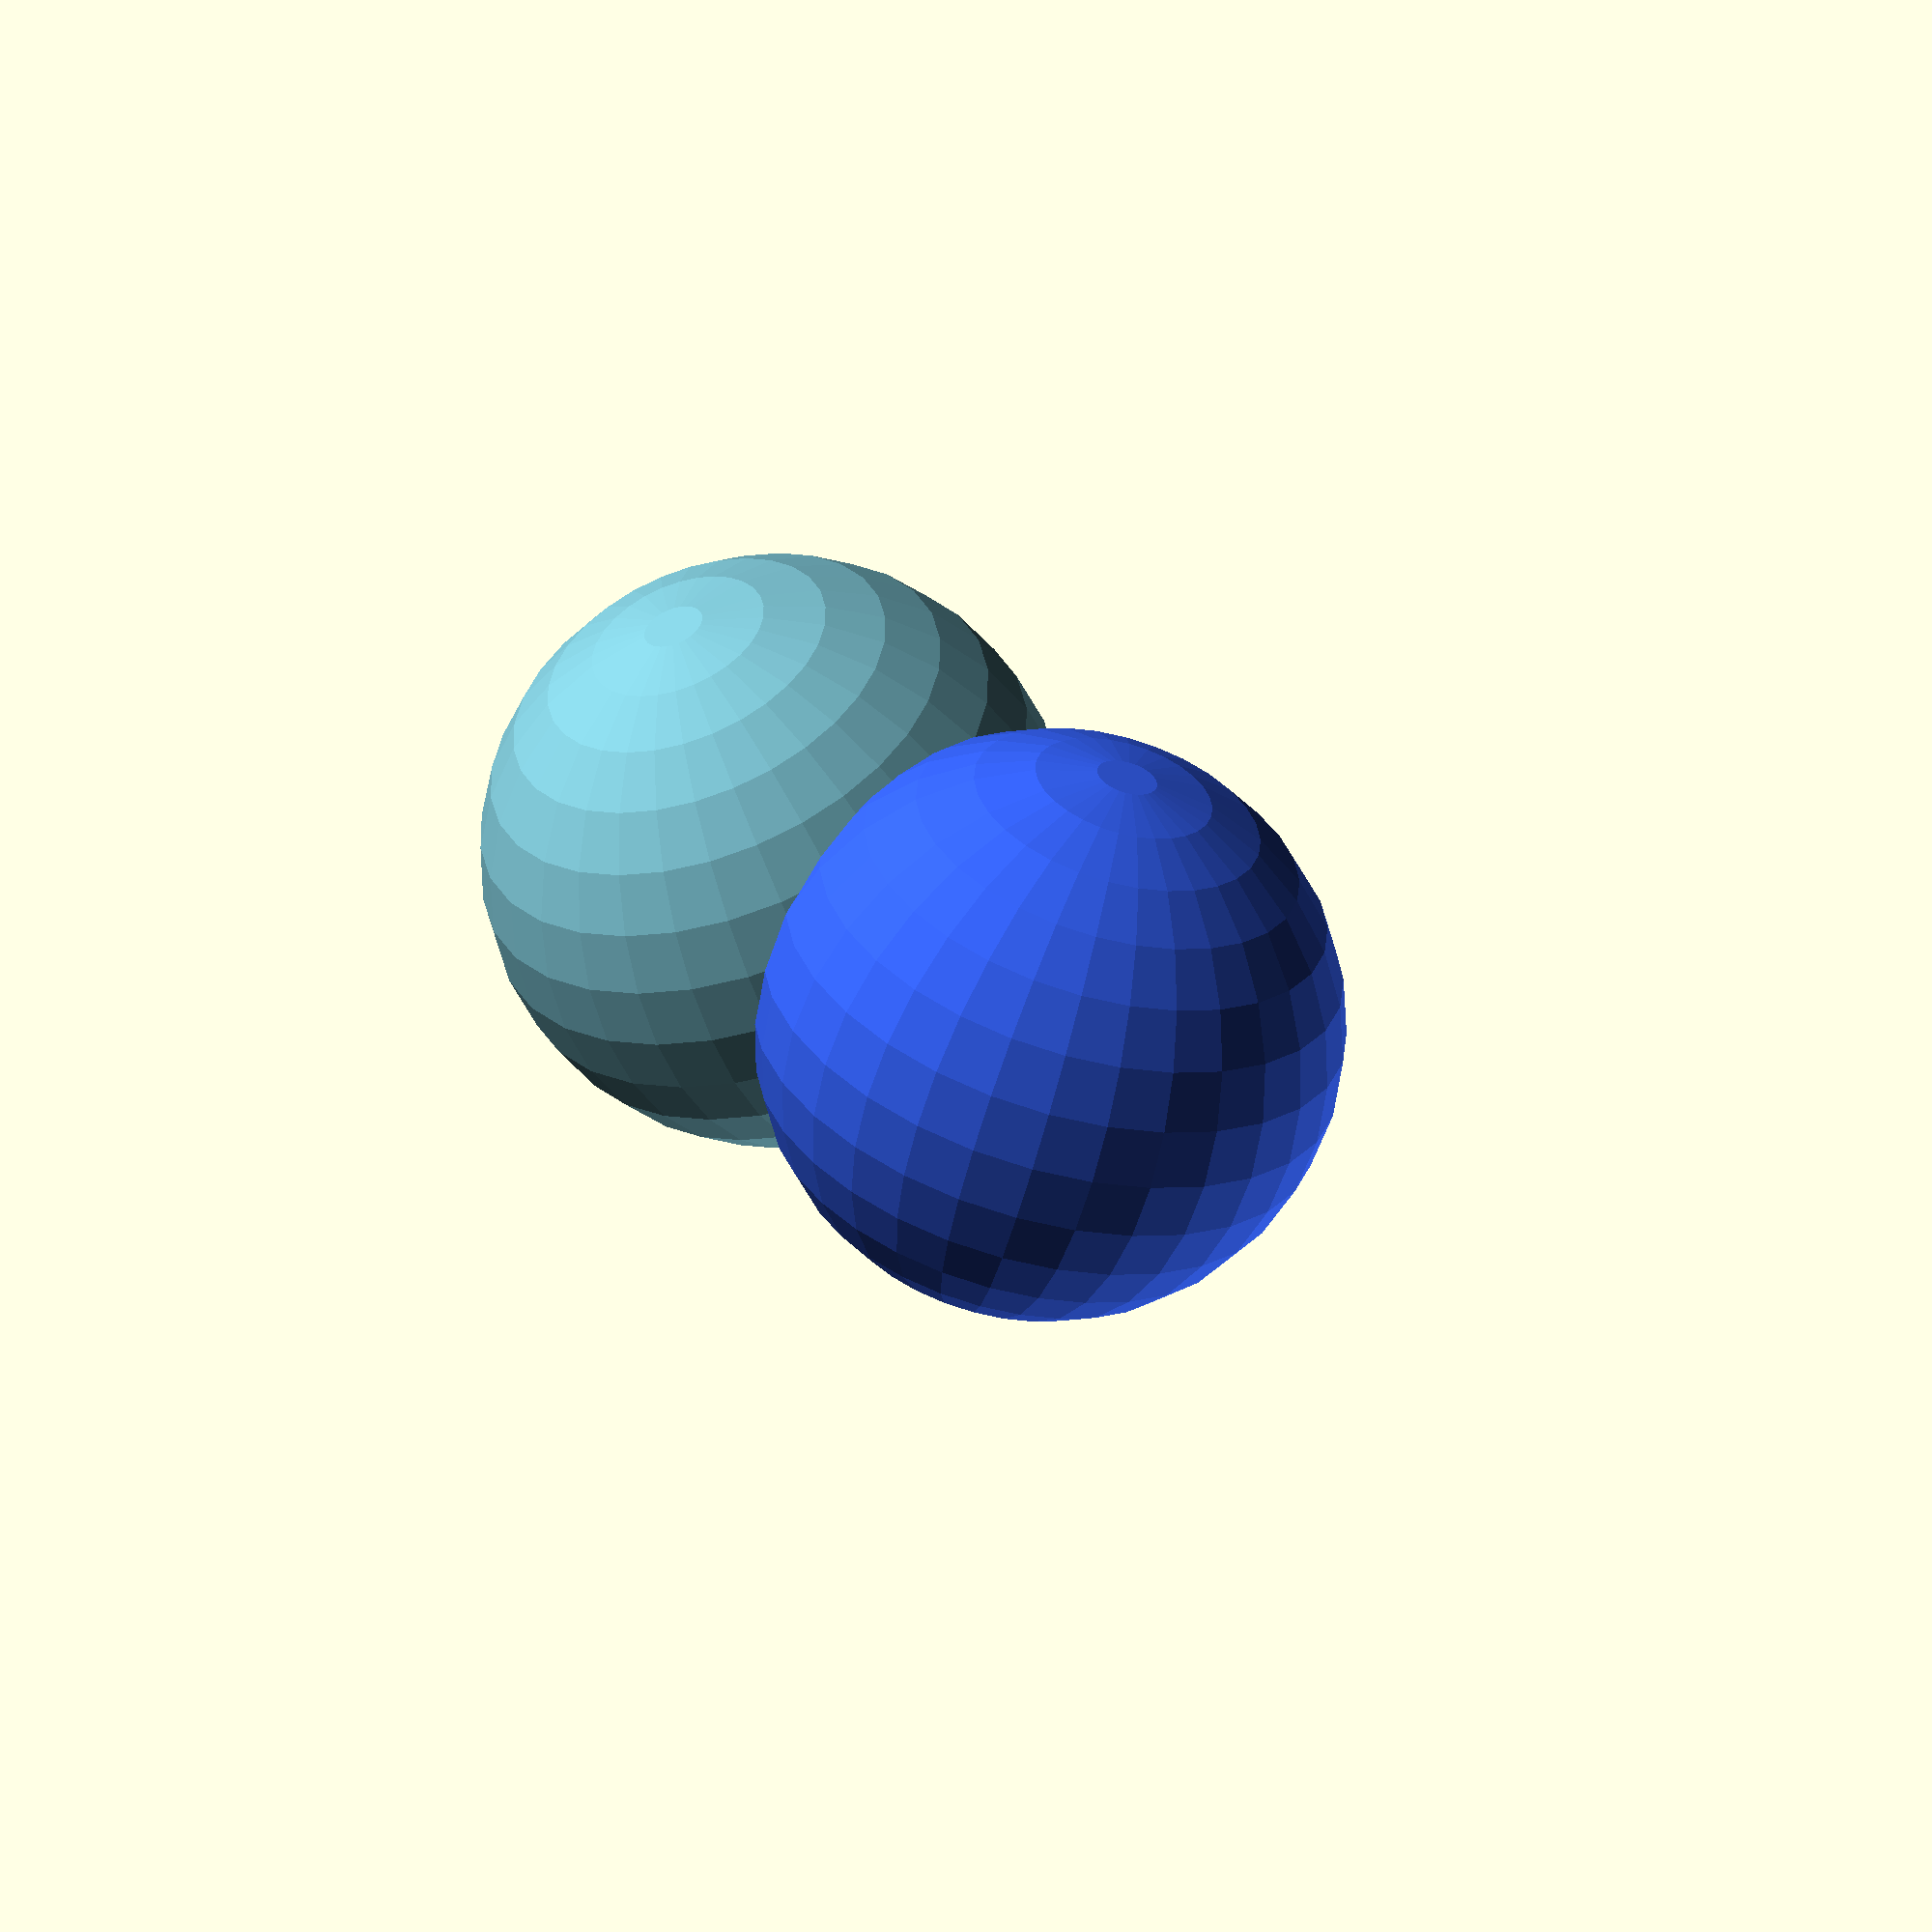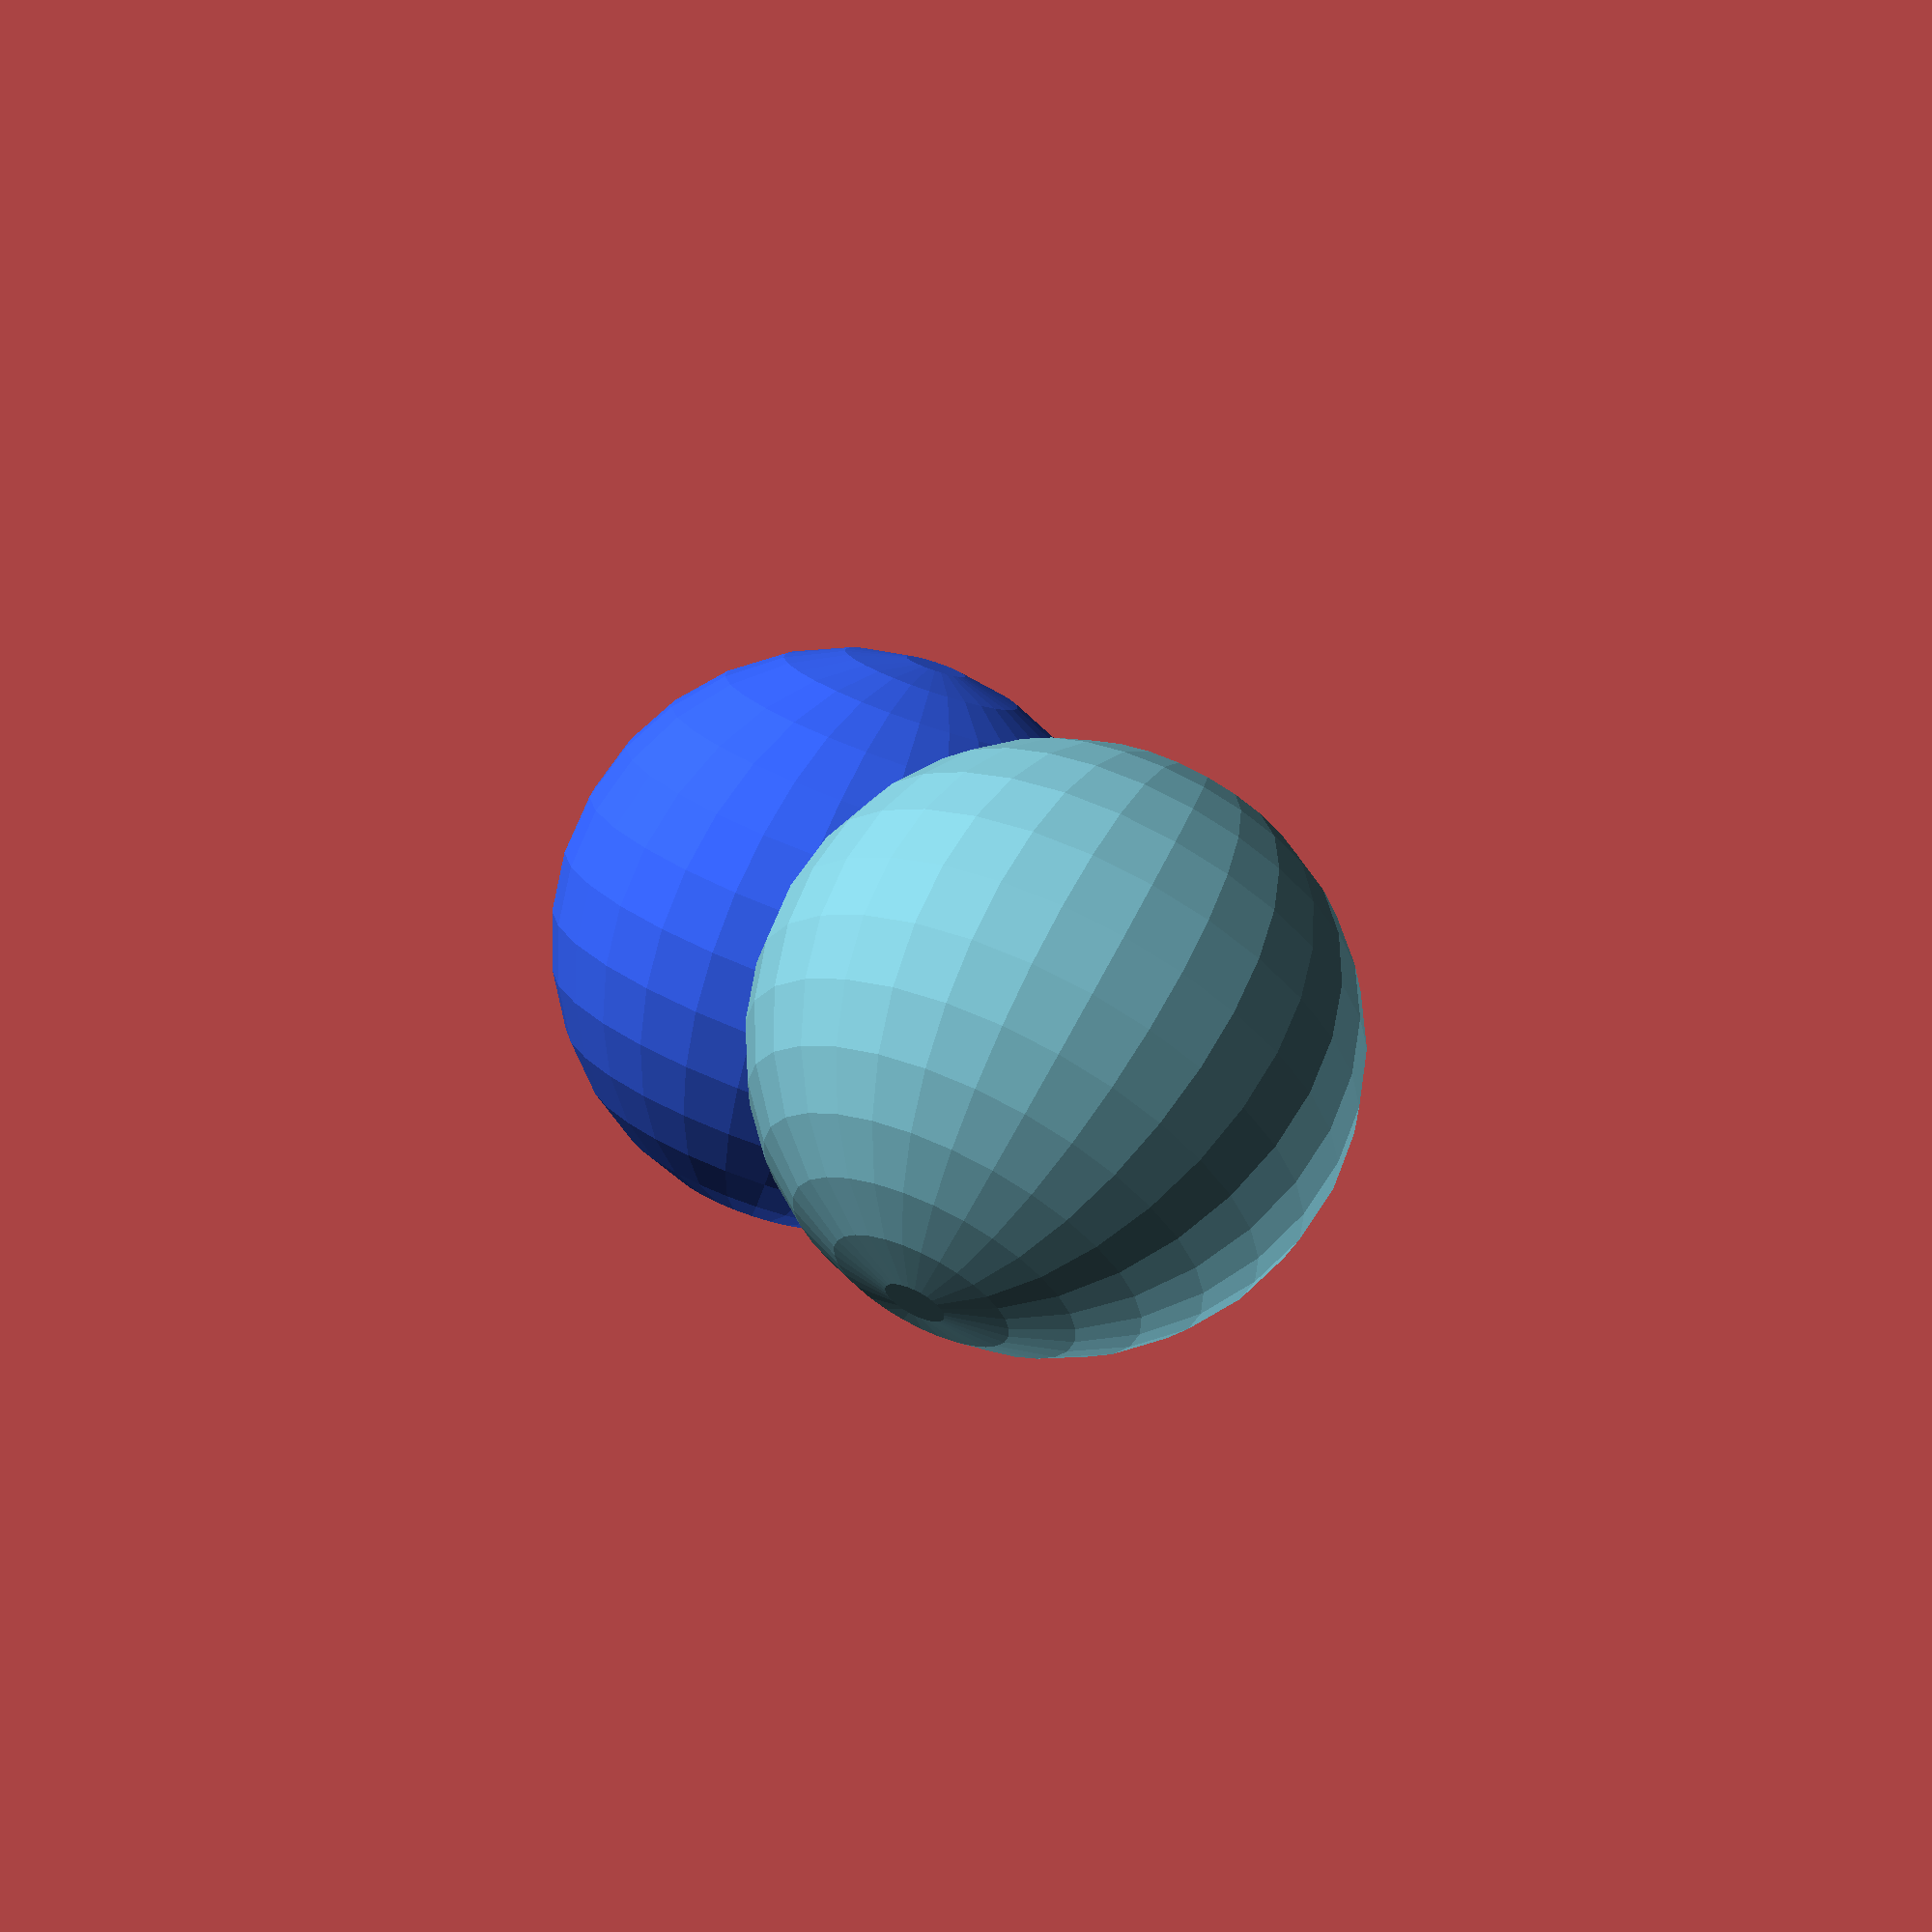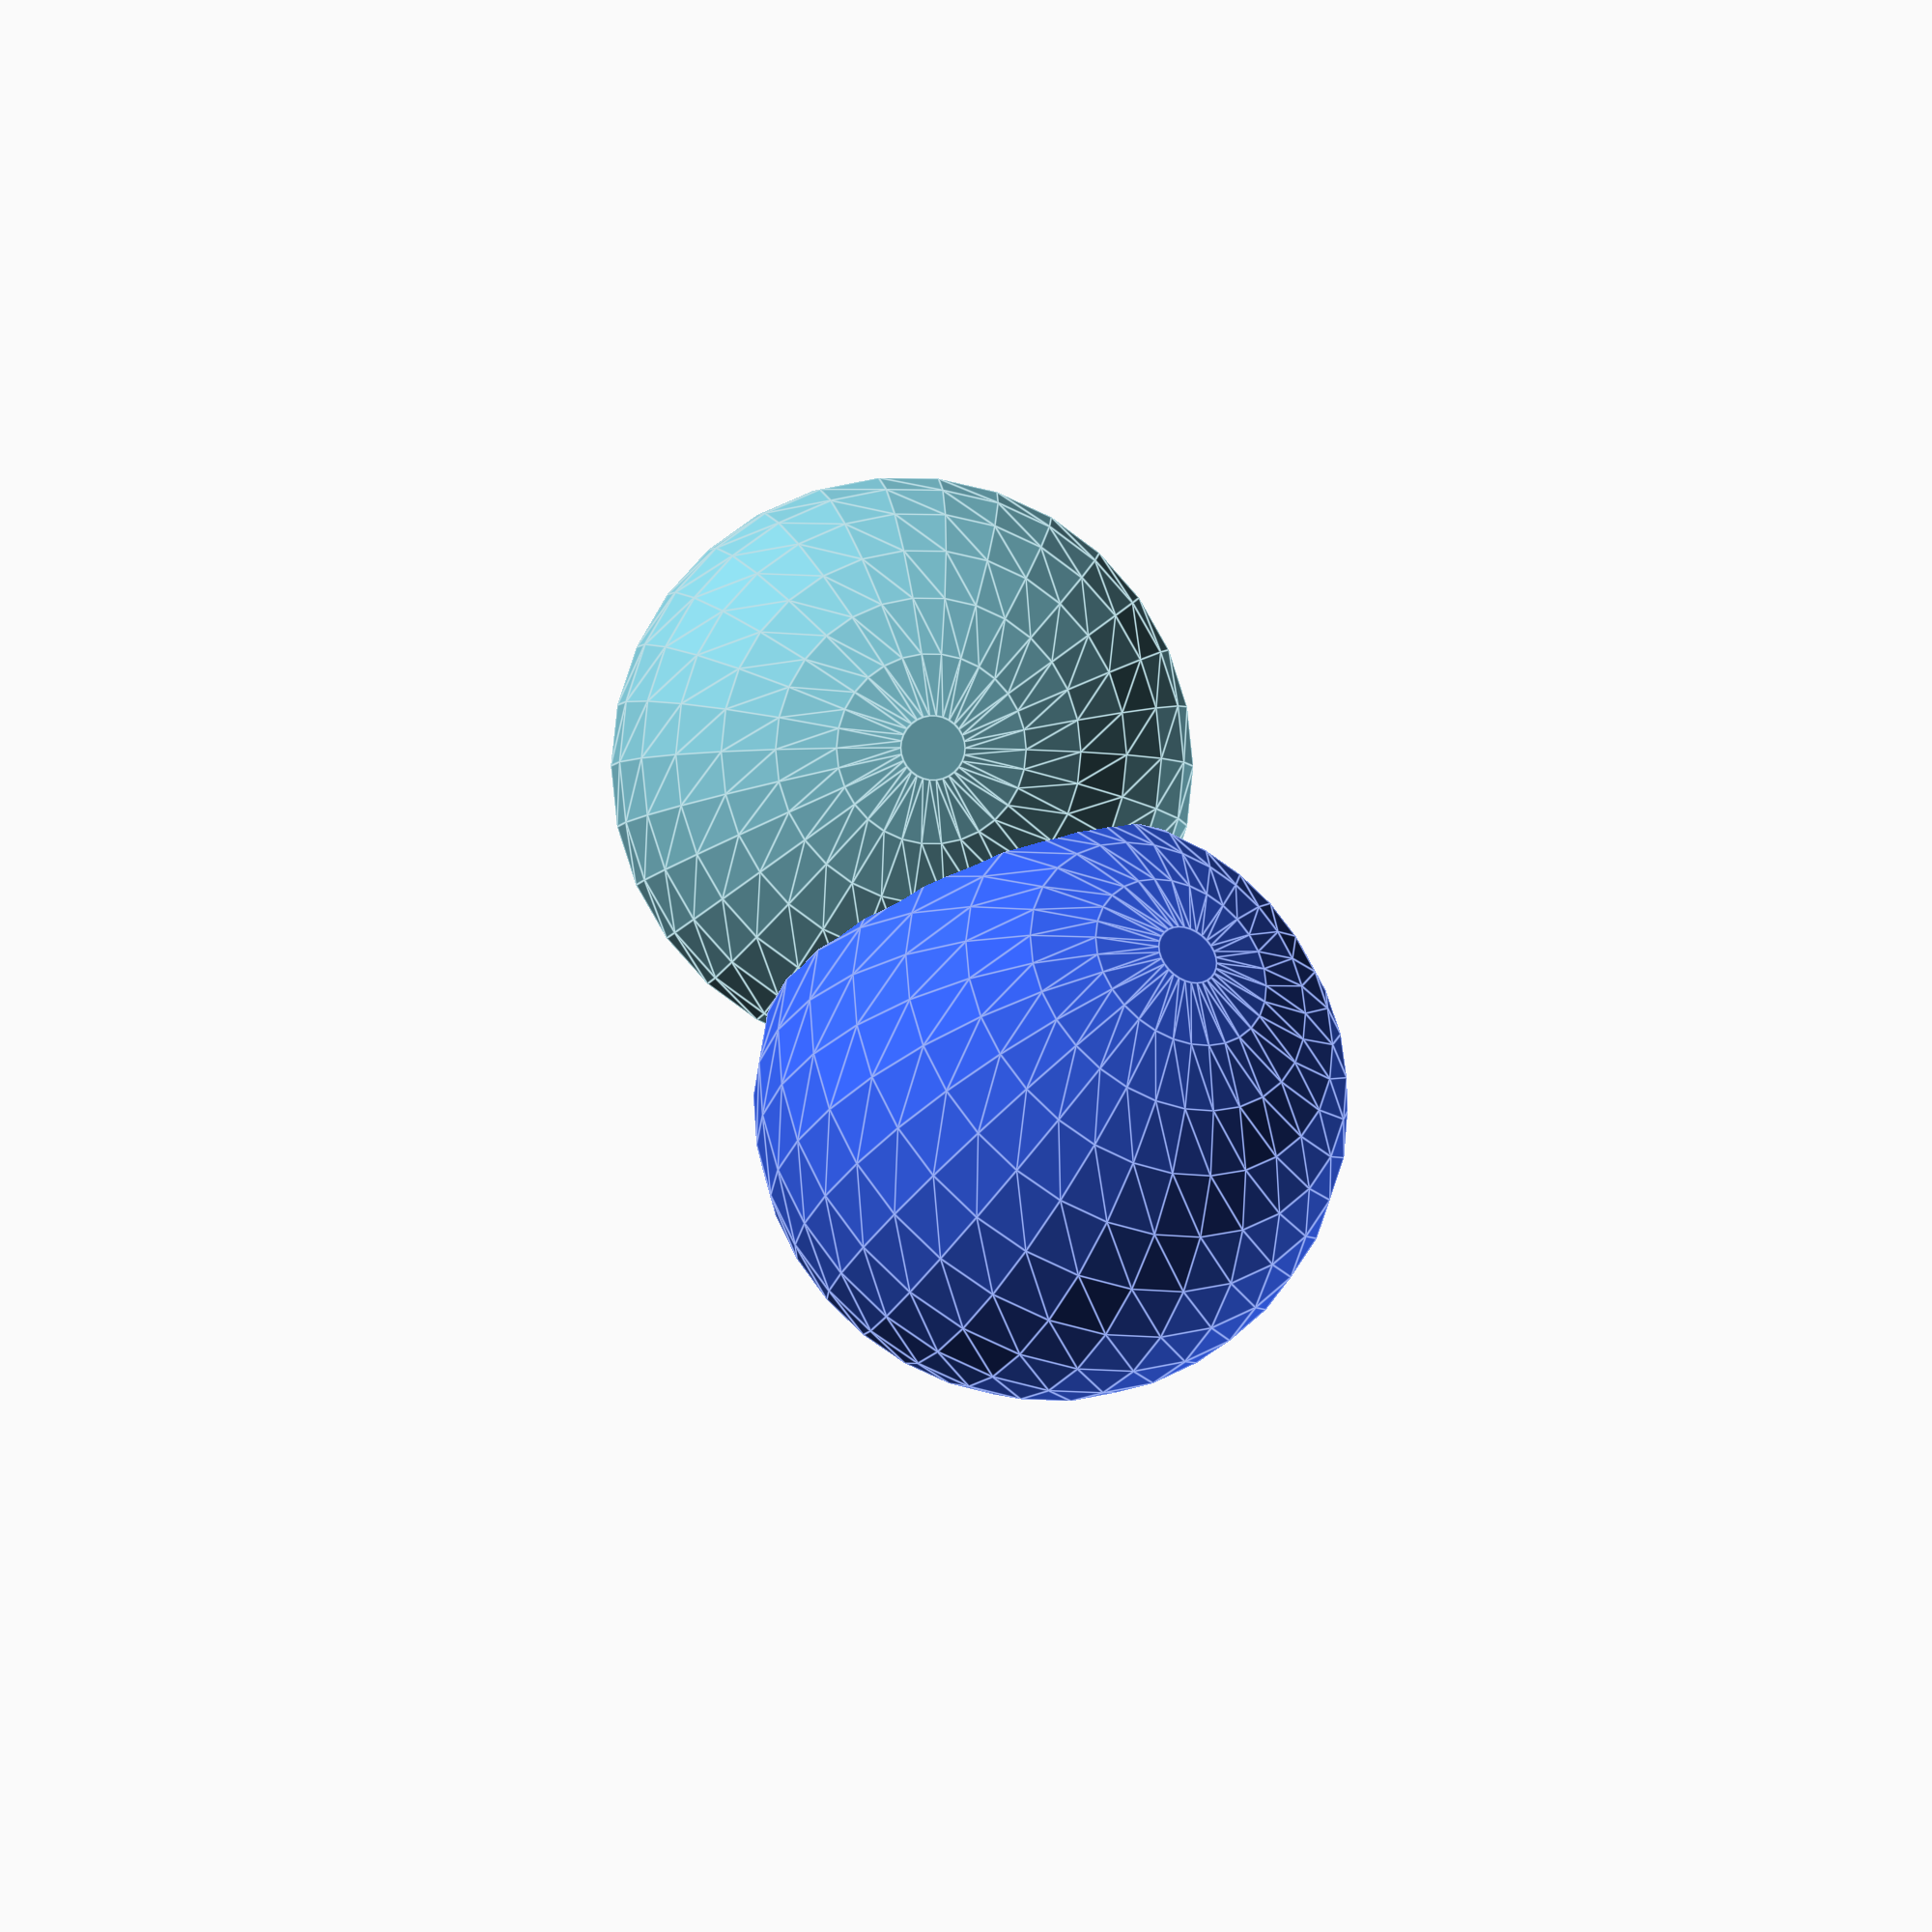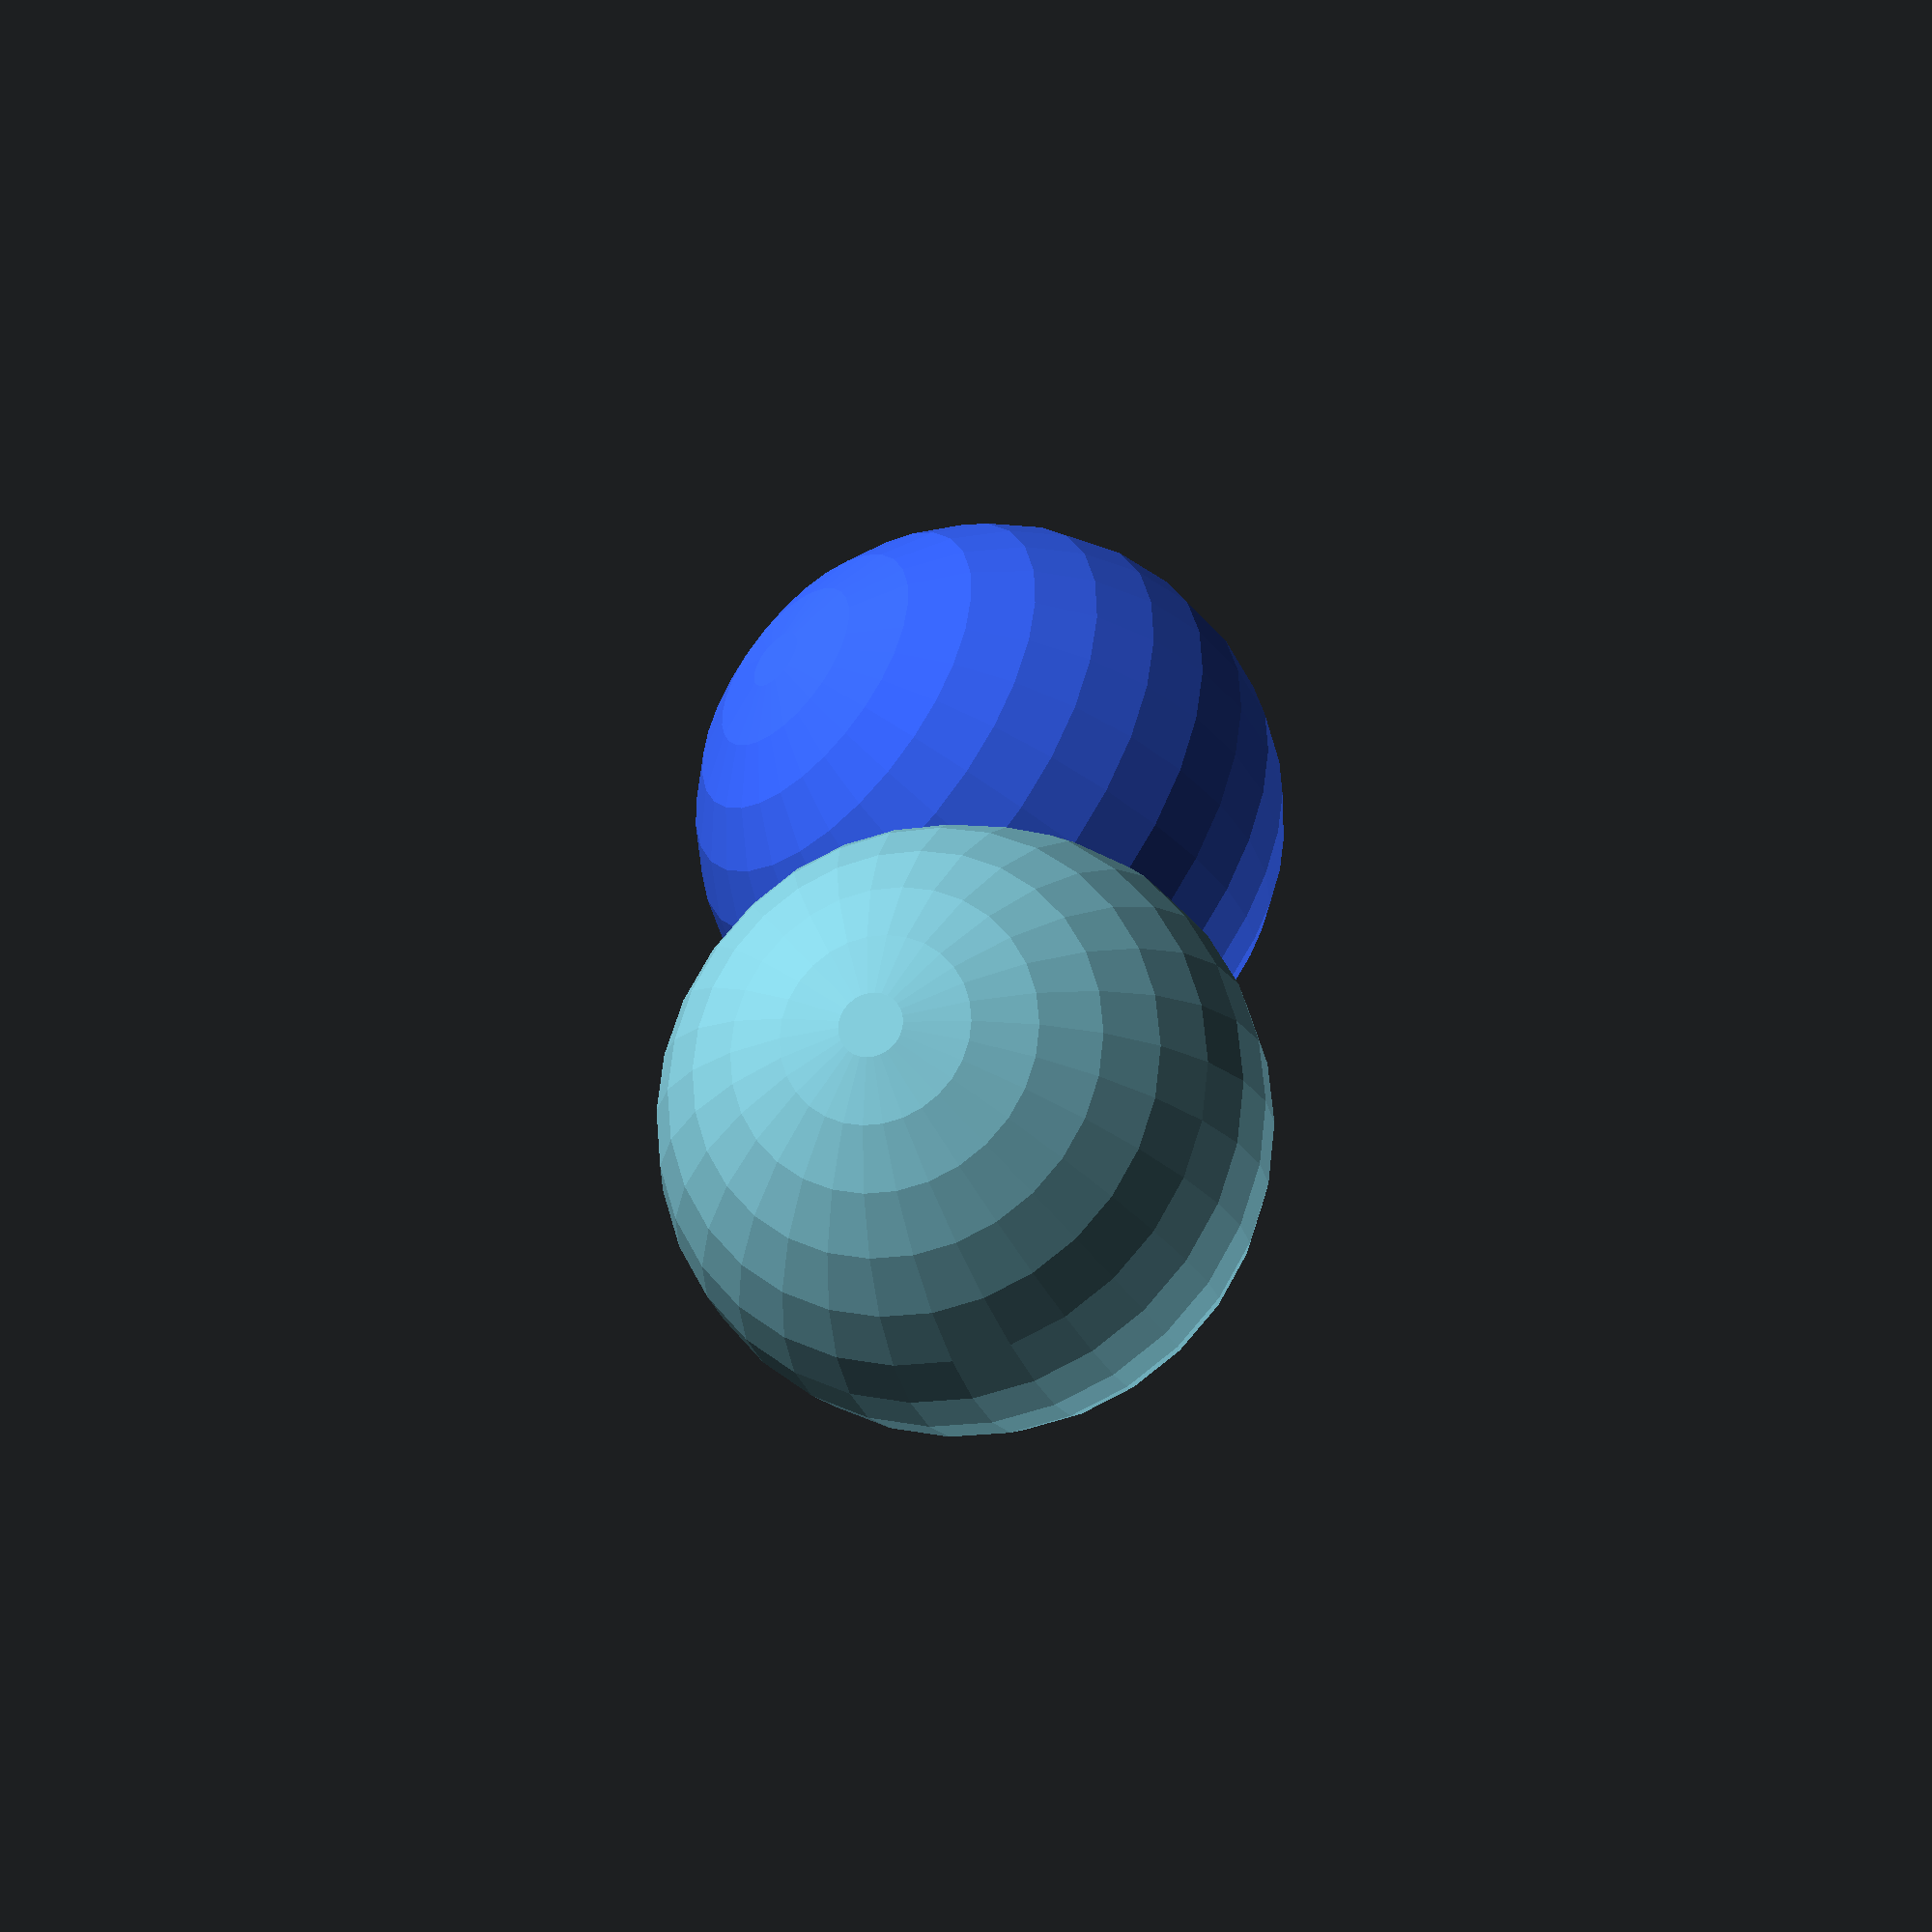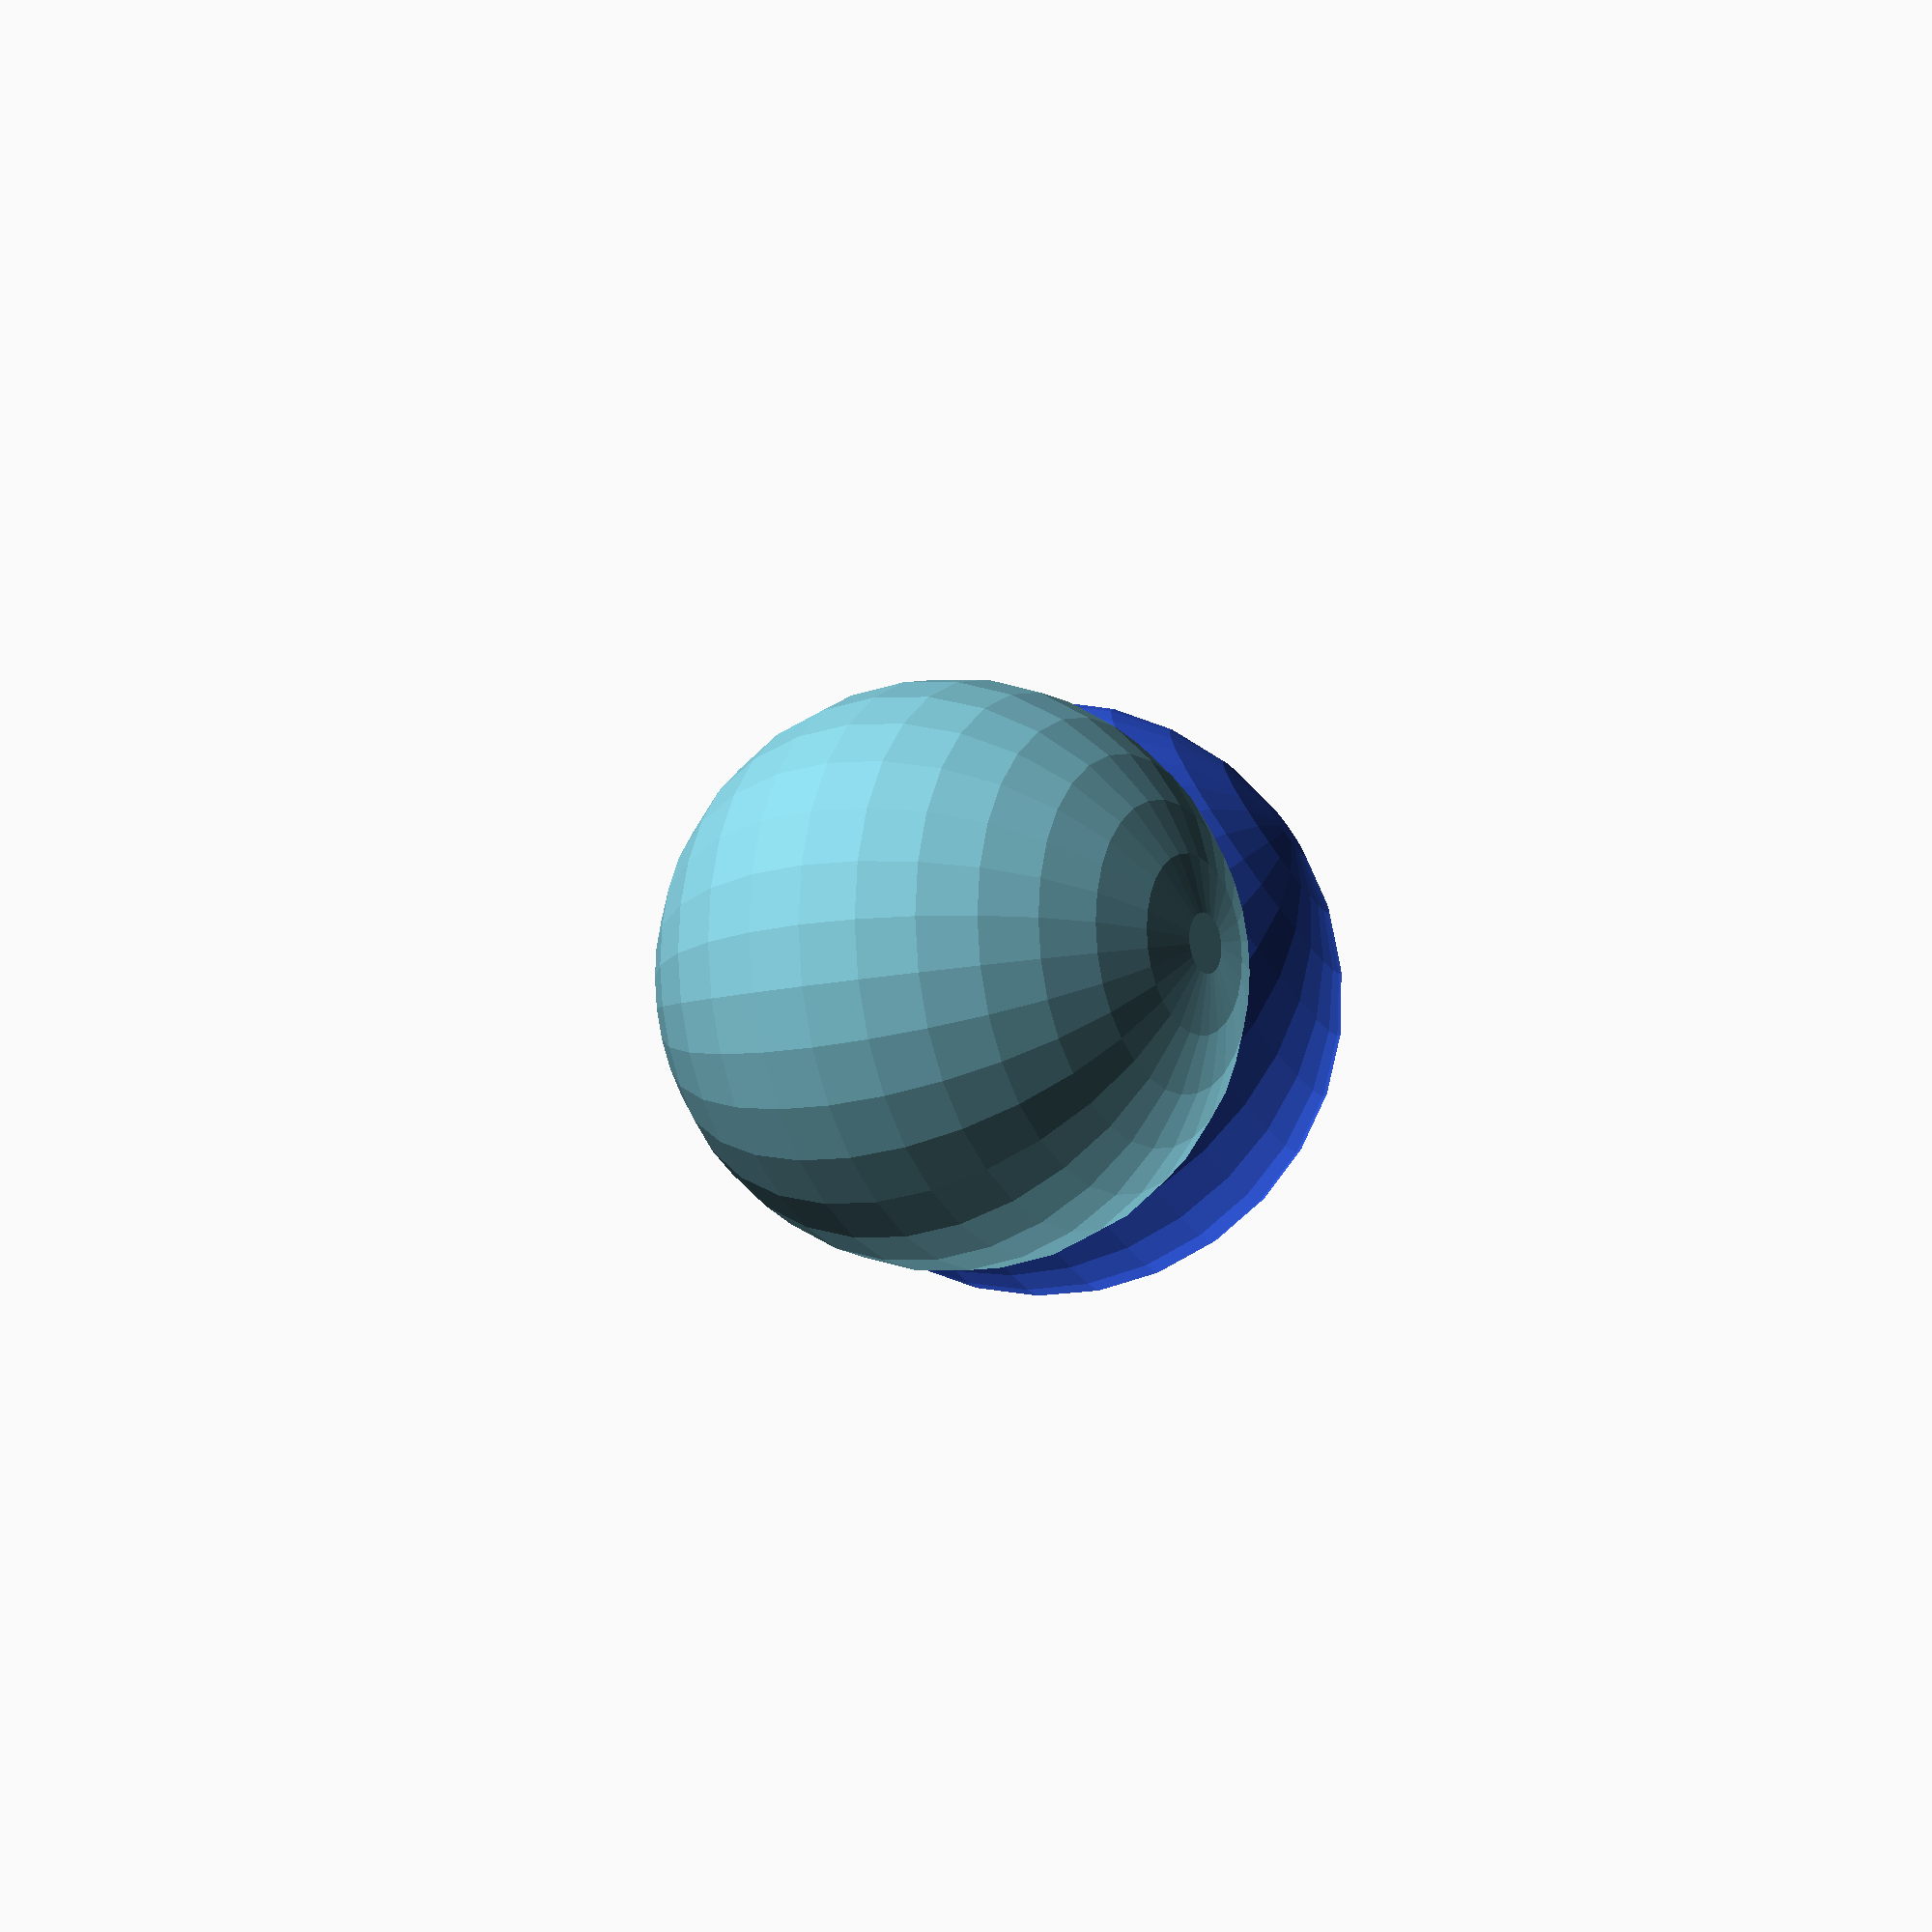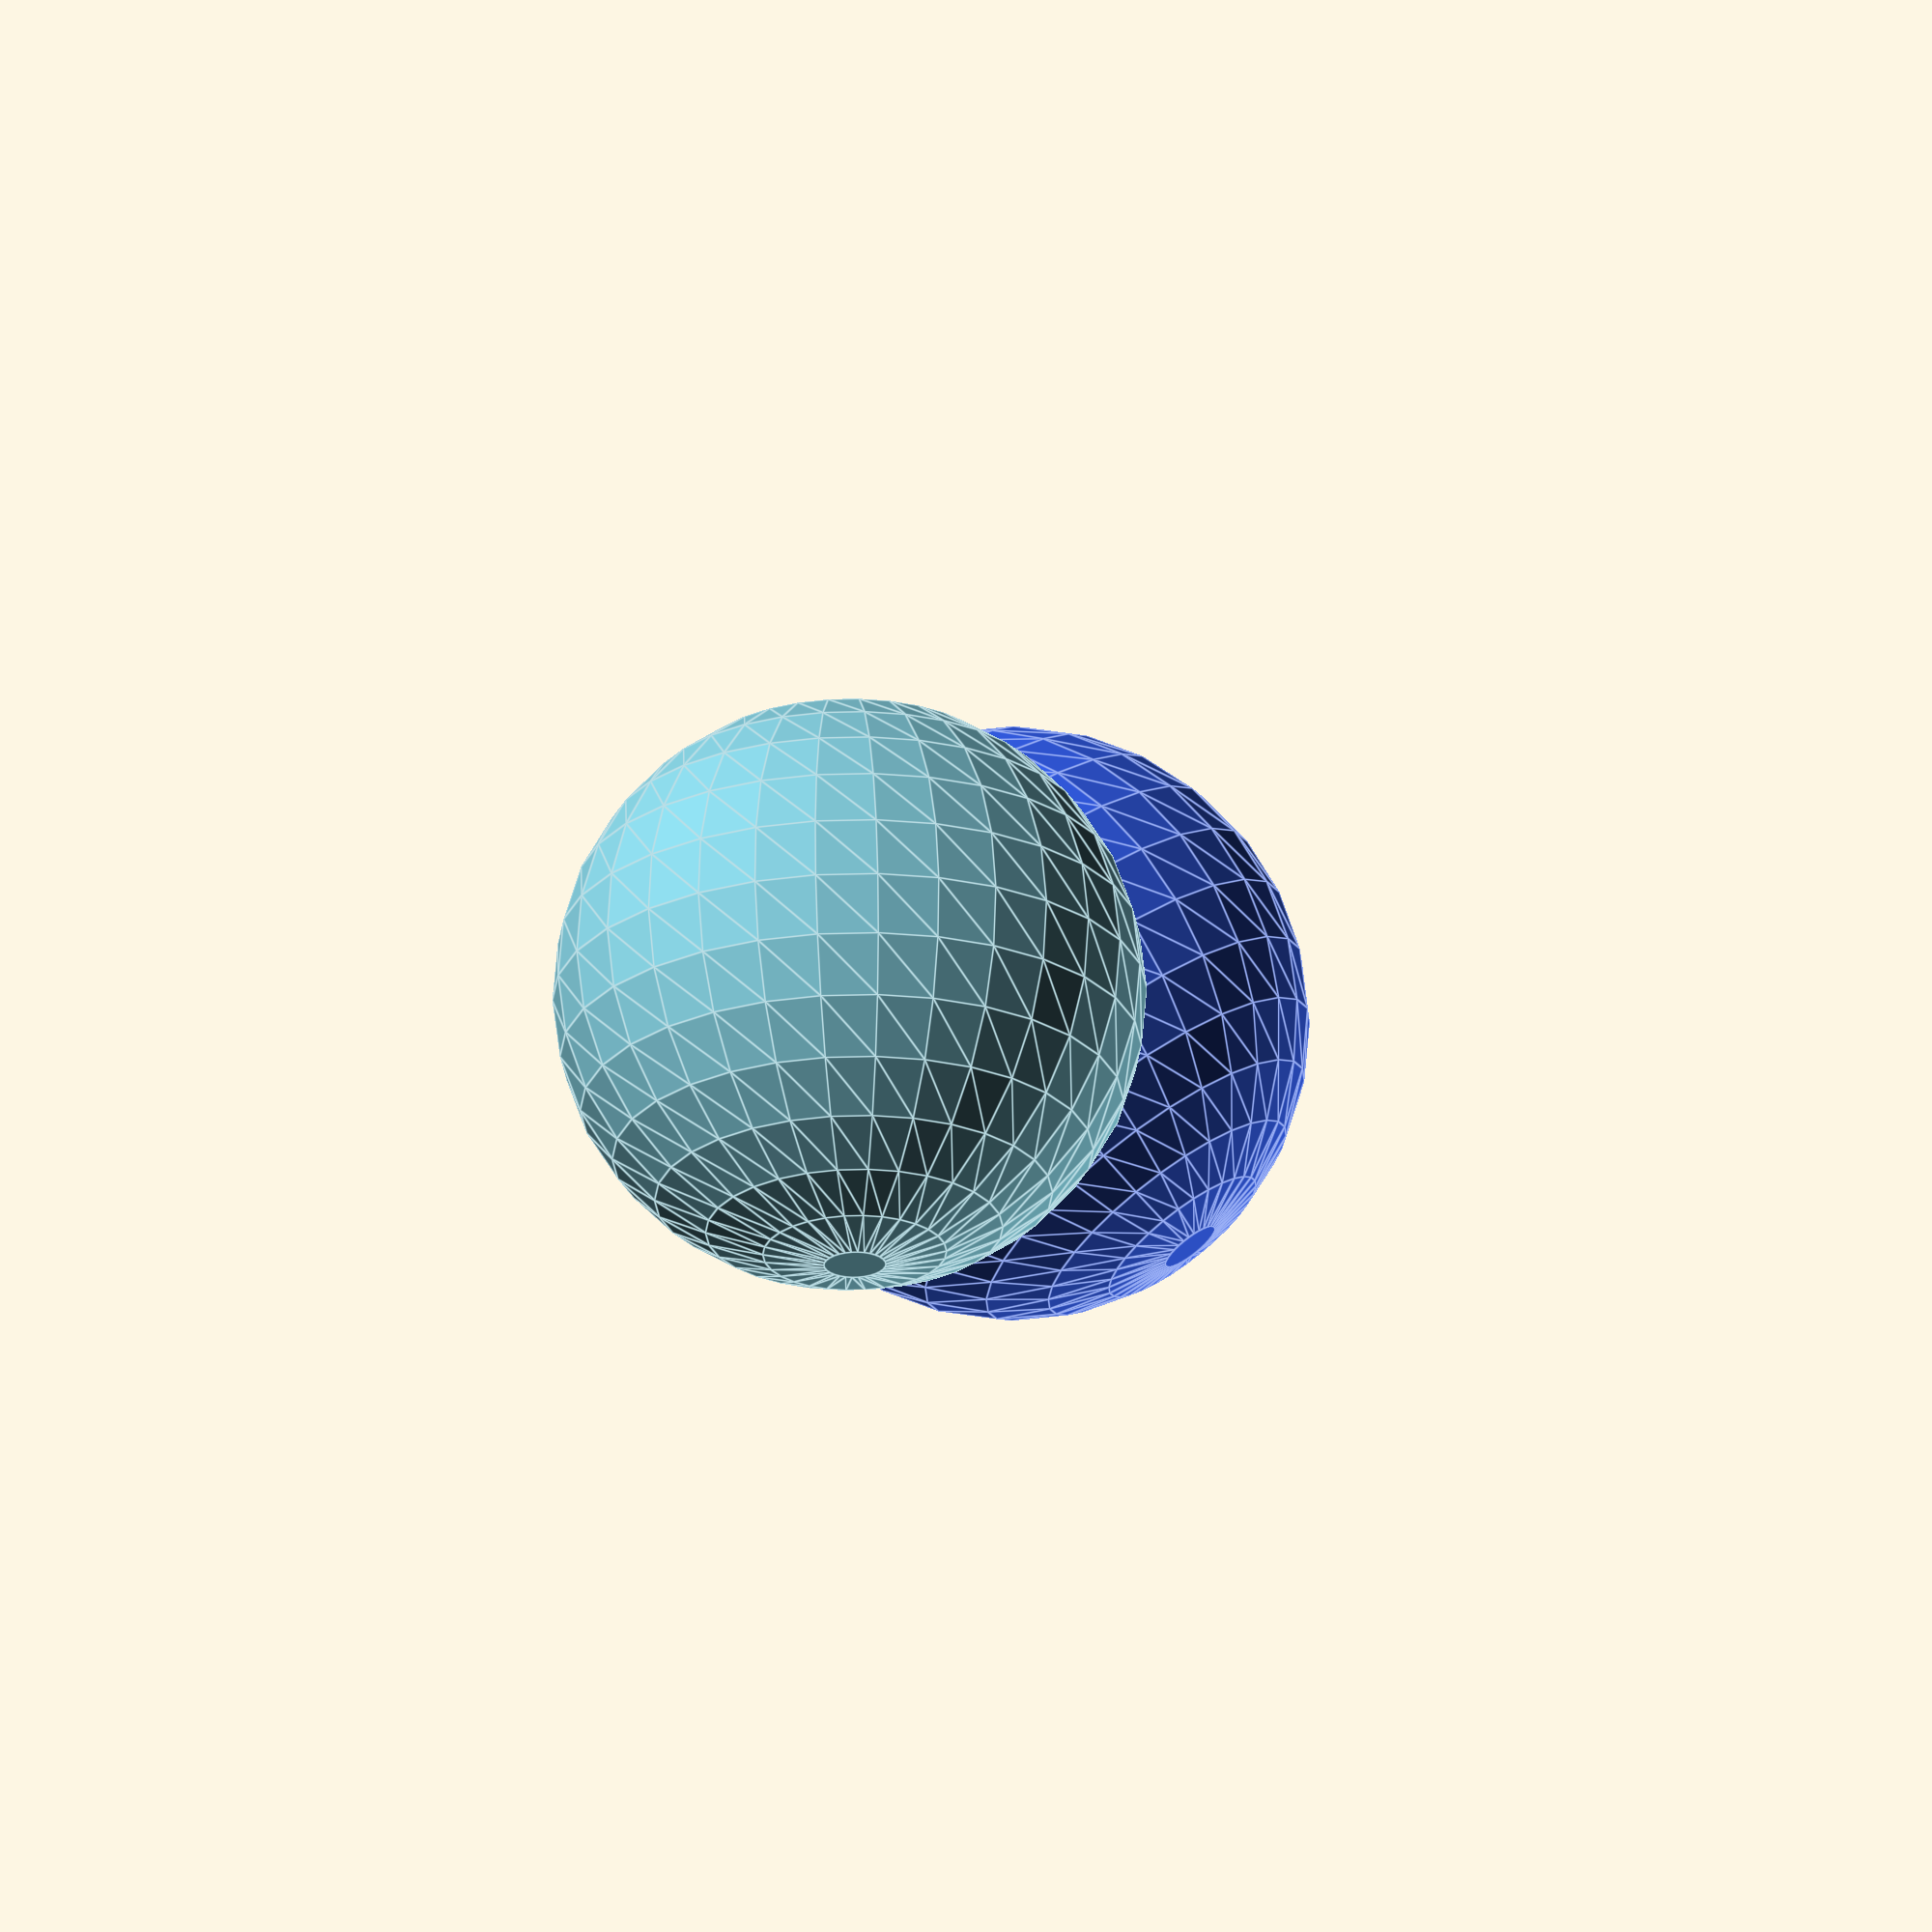
<openscad>


union() {
	rotate(a = [30, 330, 210]) {
		color(c = [0.2066476461, 0.3735392451, 0.9255845821]) {
			sphere(r = 12.0000000000);
		}
	}
	rotate(a = [300, 120, 210]) {
		translate(v = [2.57850848895, 14.6505554407, 4.52411374061]) {
			color(c = [0.4784844767, 0.7419962858, 0.7978875862]) {
				sphere(r = 12.0000000000);
			}
		}
	}
}
</openscad>
<views>
elev=272.2 azim=130.3 roll=46.7 proj=o view=wireframe
elev=49.5 azim=35.2 roll=11.4 proj=p view=solid
elev=256.3 azim=11.3 roll=231.3 proj=p view=edges
elev=118.1 azim=352.2 roll=255.0 proj=p view=wireframe
elev=281.2 azim=241.1 roll=16.5 proj=o view=solid
elev=149.8 azim=130.6 roll=73.3 proj=o view=edges
</views>
